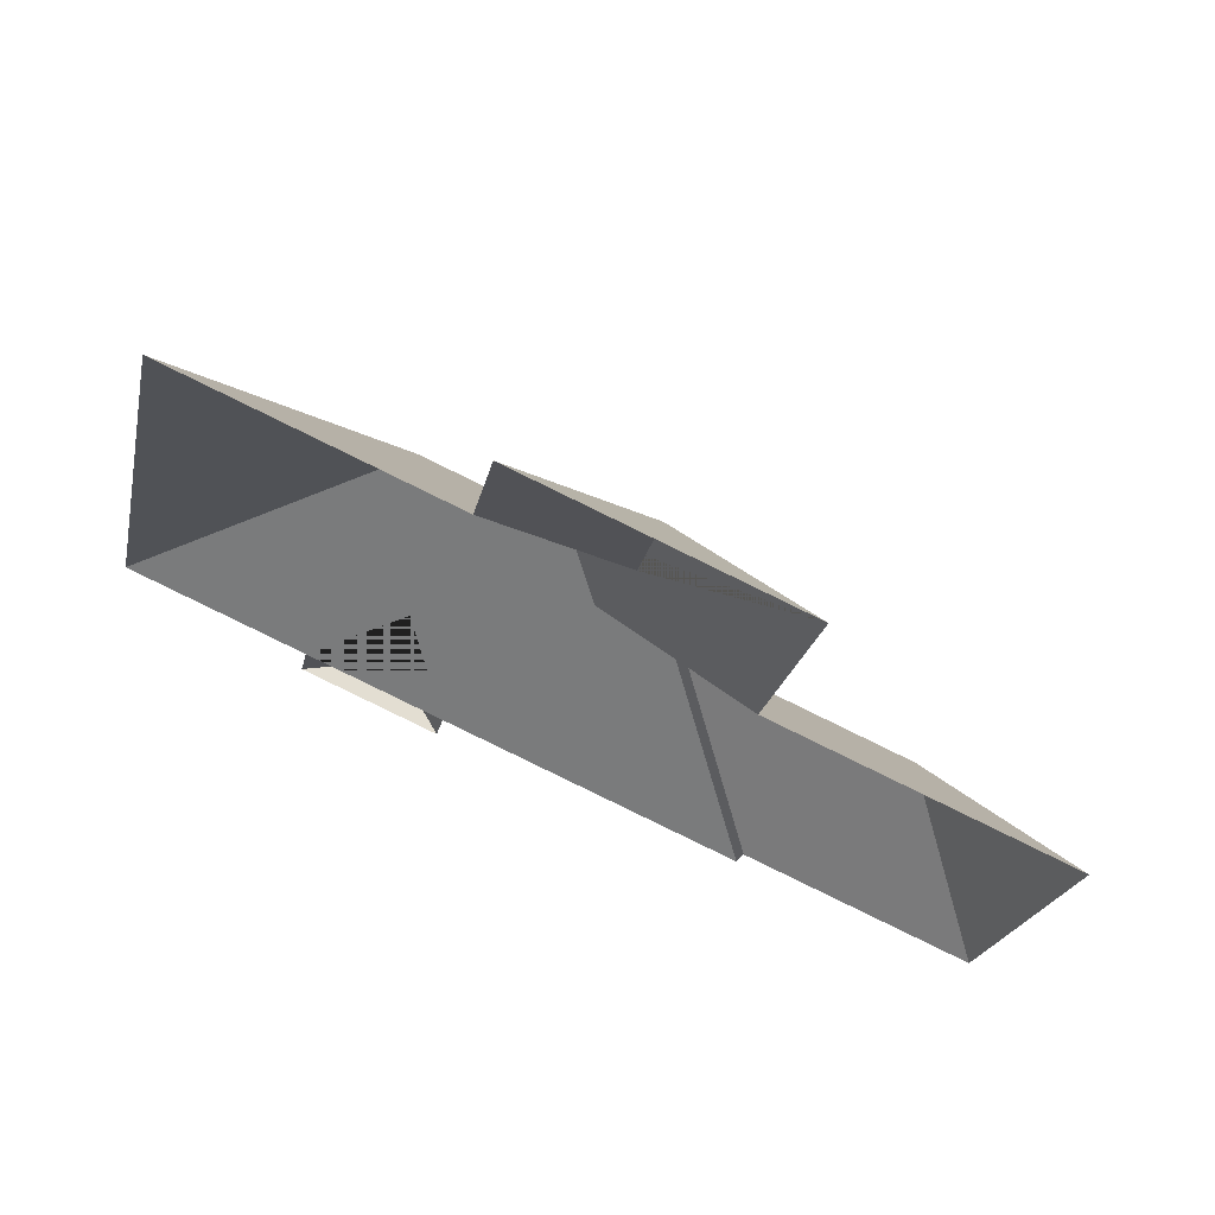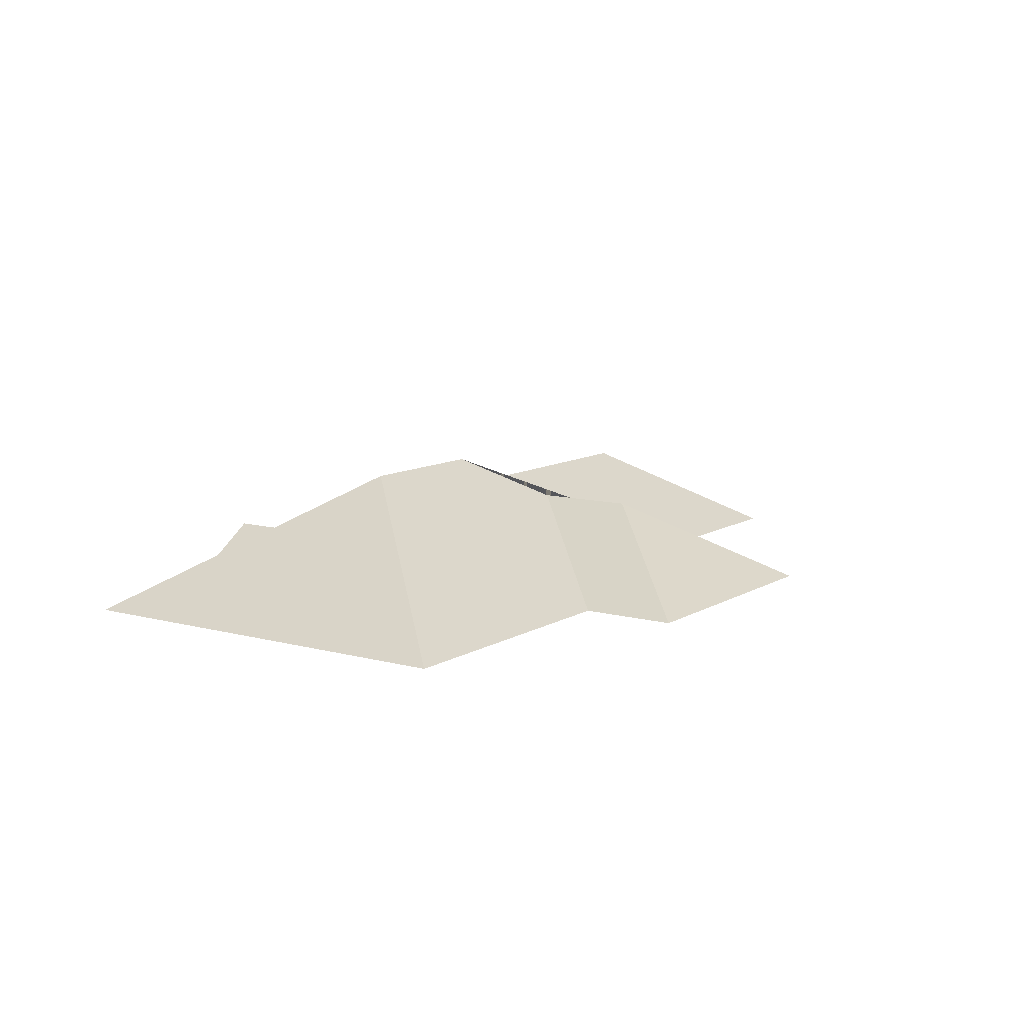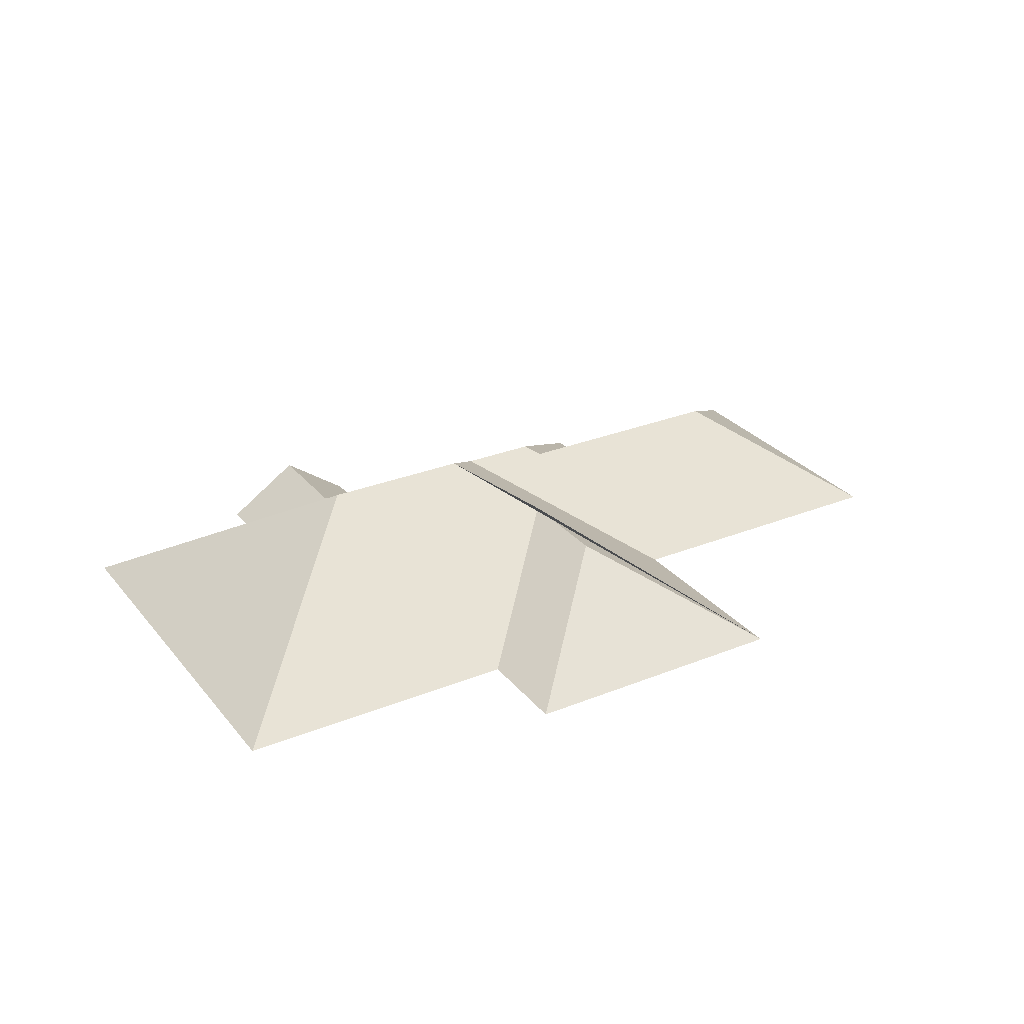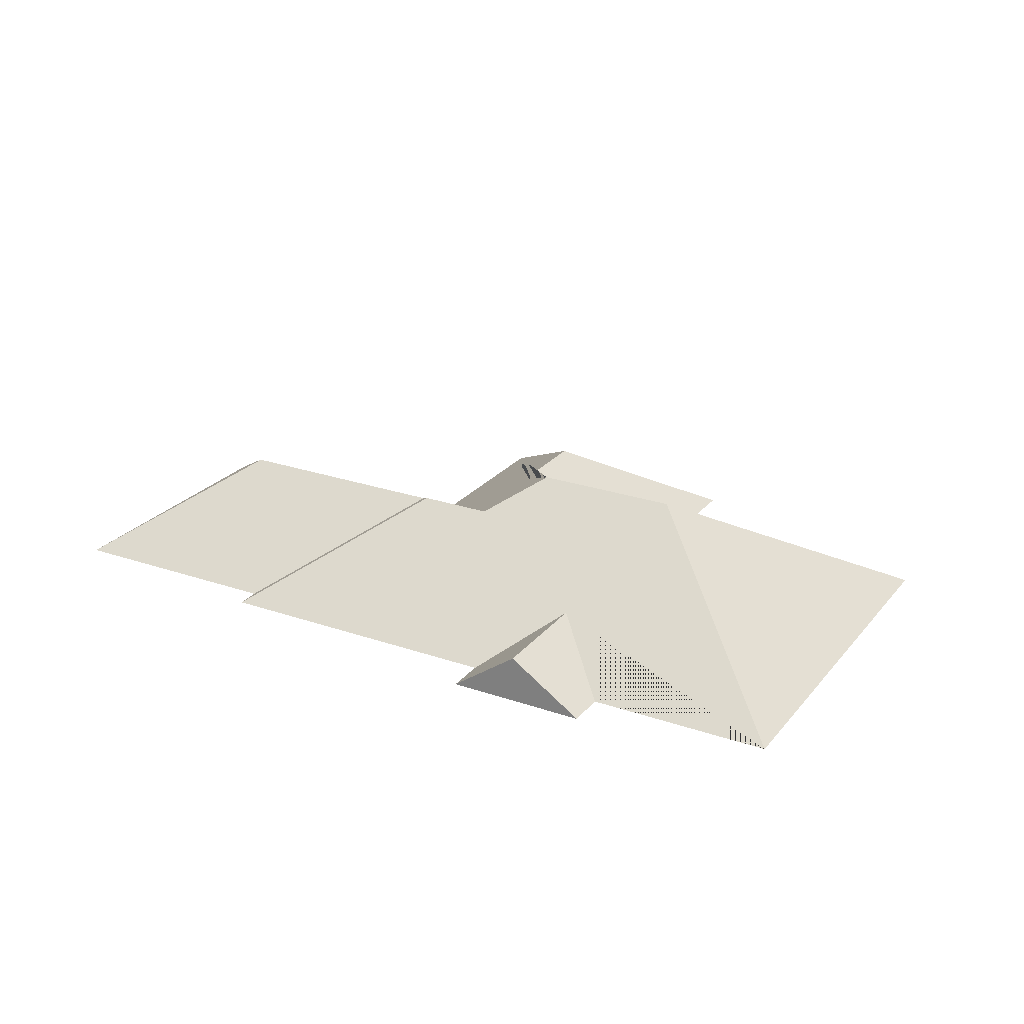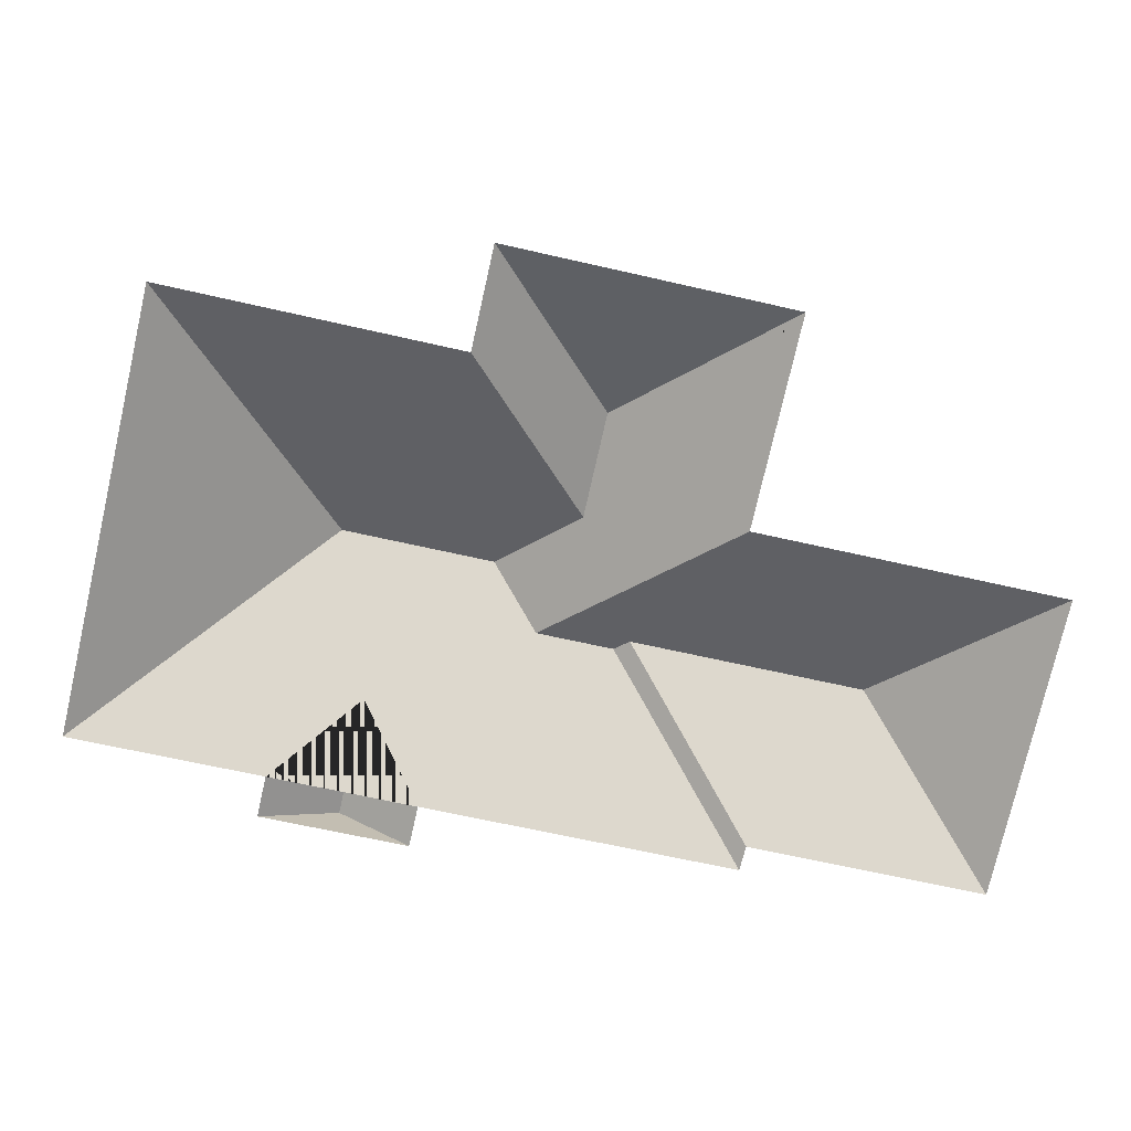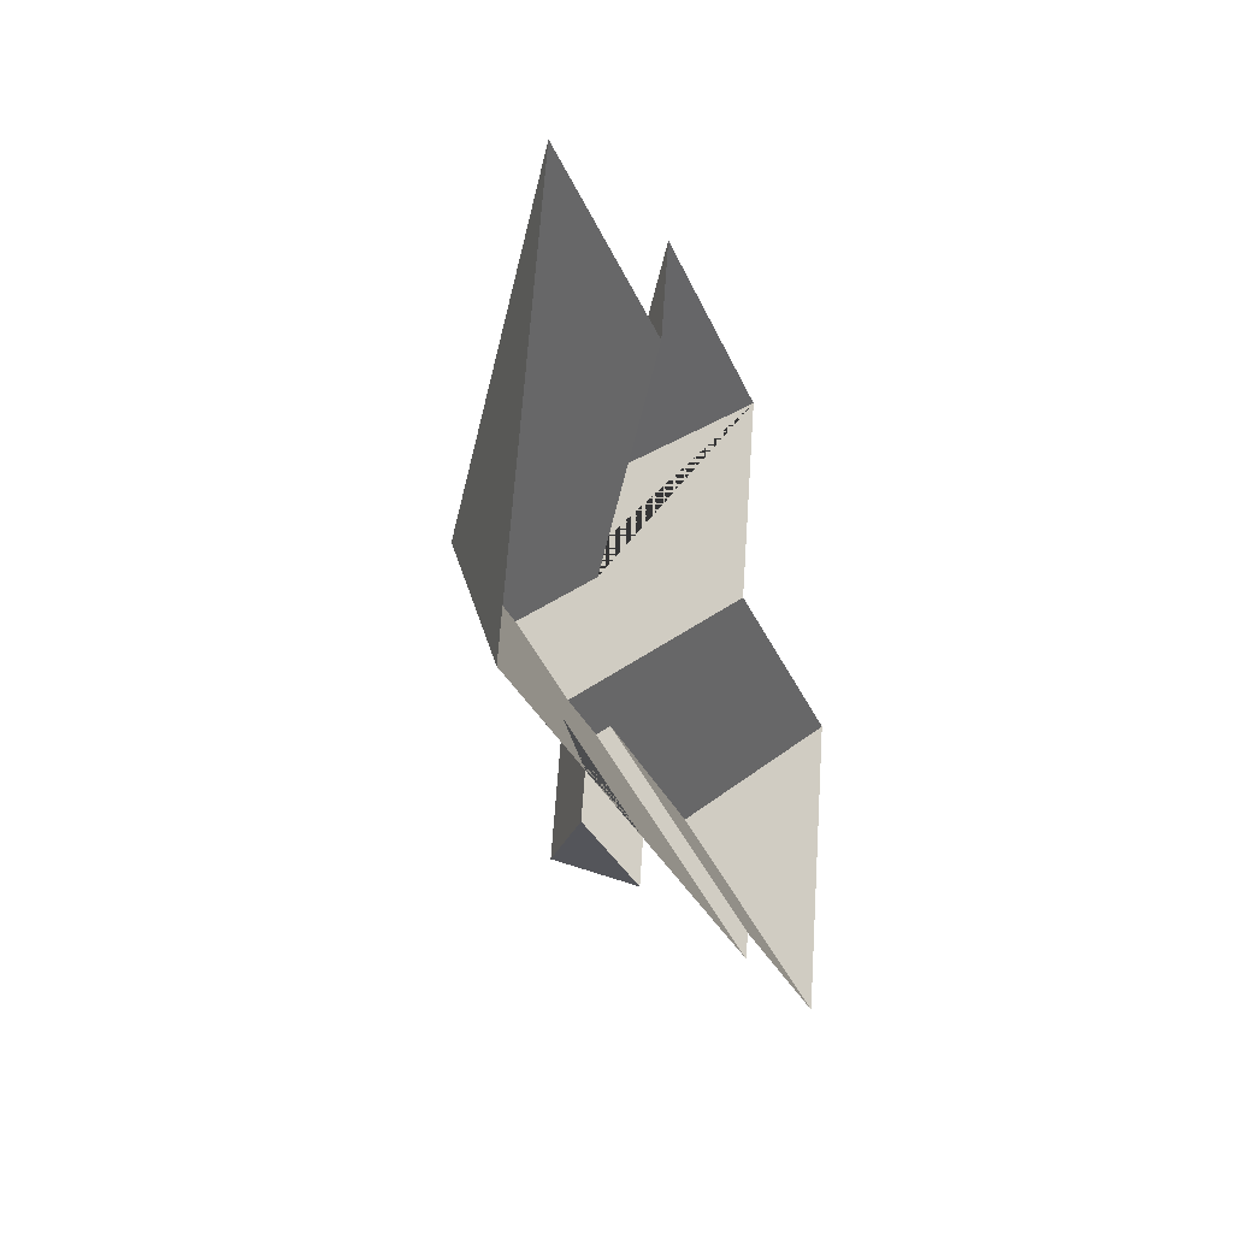
<metadata>
{"format":"obj","ext":"obj","renderer":"f3d","projection":"perspective","resolution":1024,"background":"white","views":[{"elev":62.3,"azim":22.6,"up":"+Z"},{"elev":10.2,"azim":-42.6,"up":"+Y"},{"elev":28.7,"azim":-18.2,"up":"+Y"},{"elev":24.5,"azim":-137.6,"up":"+Y"},{"elev":15.0,"azim":-2.6,"up":"+Z"},{"elev":-12.7,"azim":-71.8,"up":"+Z"}]}
</metadata>
<code>
o BK39_500_018031_0078_roof
v 72.42 75 -31.73
v 23.34 75 -246.1
v 113.1 75 -287.8
v 117.7 75 -267.7
v 153 145 -164.9
v 150.6 100.4 -296.4
v 163.9 100.4 -238.1
v 228.4 75 -15.26
v 217.3 75 -64.92
v 185.1 75 -304.3
v 189.6 75 -284.2
v 228 145 -182.1
v 248.1 127.7 -214.1
v 282.6 122 -102.9
v 271 121.9 -154.1
v 286.3 127.7 -222.8
v 294.2 123.5 -217.8
v 369.7 75 -47.61
v 346.2 75 -150.3
v 344.6 75 -319.7
v 347.8 75 -307.5
v 411 123.6 -244.6
v 466.2 75 -334.8
v 500.4 75 -185.6
v 72.42 0 -31.73
v 23.34 0 -246.1
v 117.7 0 -267.7
v 113.1 0 -287.8
v 185.1 0 -304.3
v 189.6 0 -284.2
v 344.6 0 -319.7
v 347.8 0 -307.5
v 466.2 0 -334.8
v 500.4 0 -185.6
v 346.2 0 -150.3
v 369.7 0 -47.61
v 228.4 0 -15.26
v 217.3 0 -64.92
f 1 9 15 12 5
f 9 8 14 15
f 8 18 14
f 18 19 13 12 15 14
f 19 24 22 17 16 13
f 24 23 22
f 22 17 21 23
f 16 20 21 17
f 2 5 12 13 16 20 11 7 4
f 4 3 6 7
f 6 10 11 7
f 2 1 5
f 3 6 10

</code>
